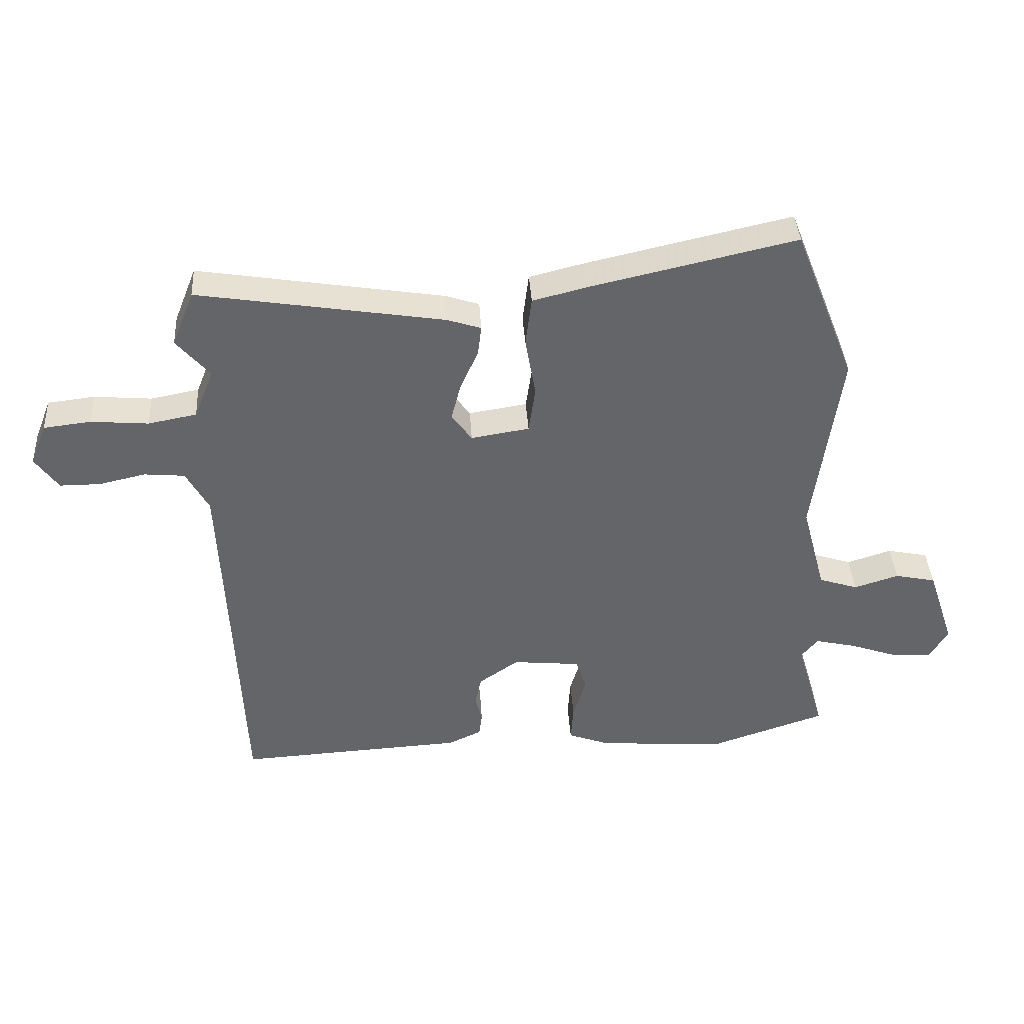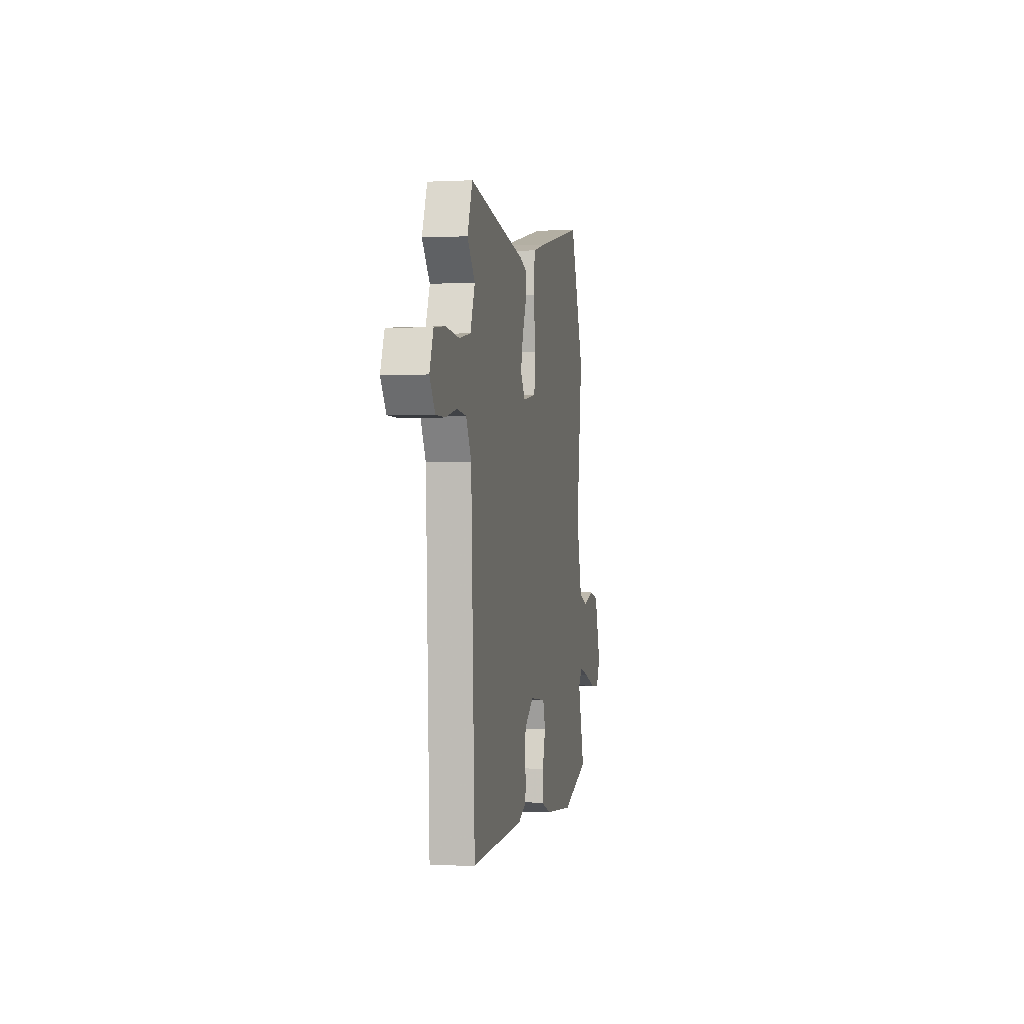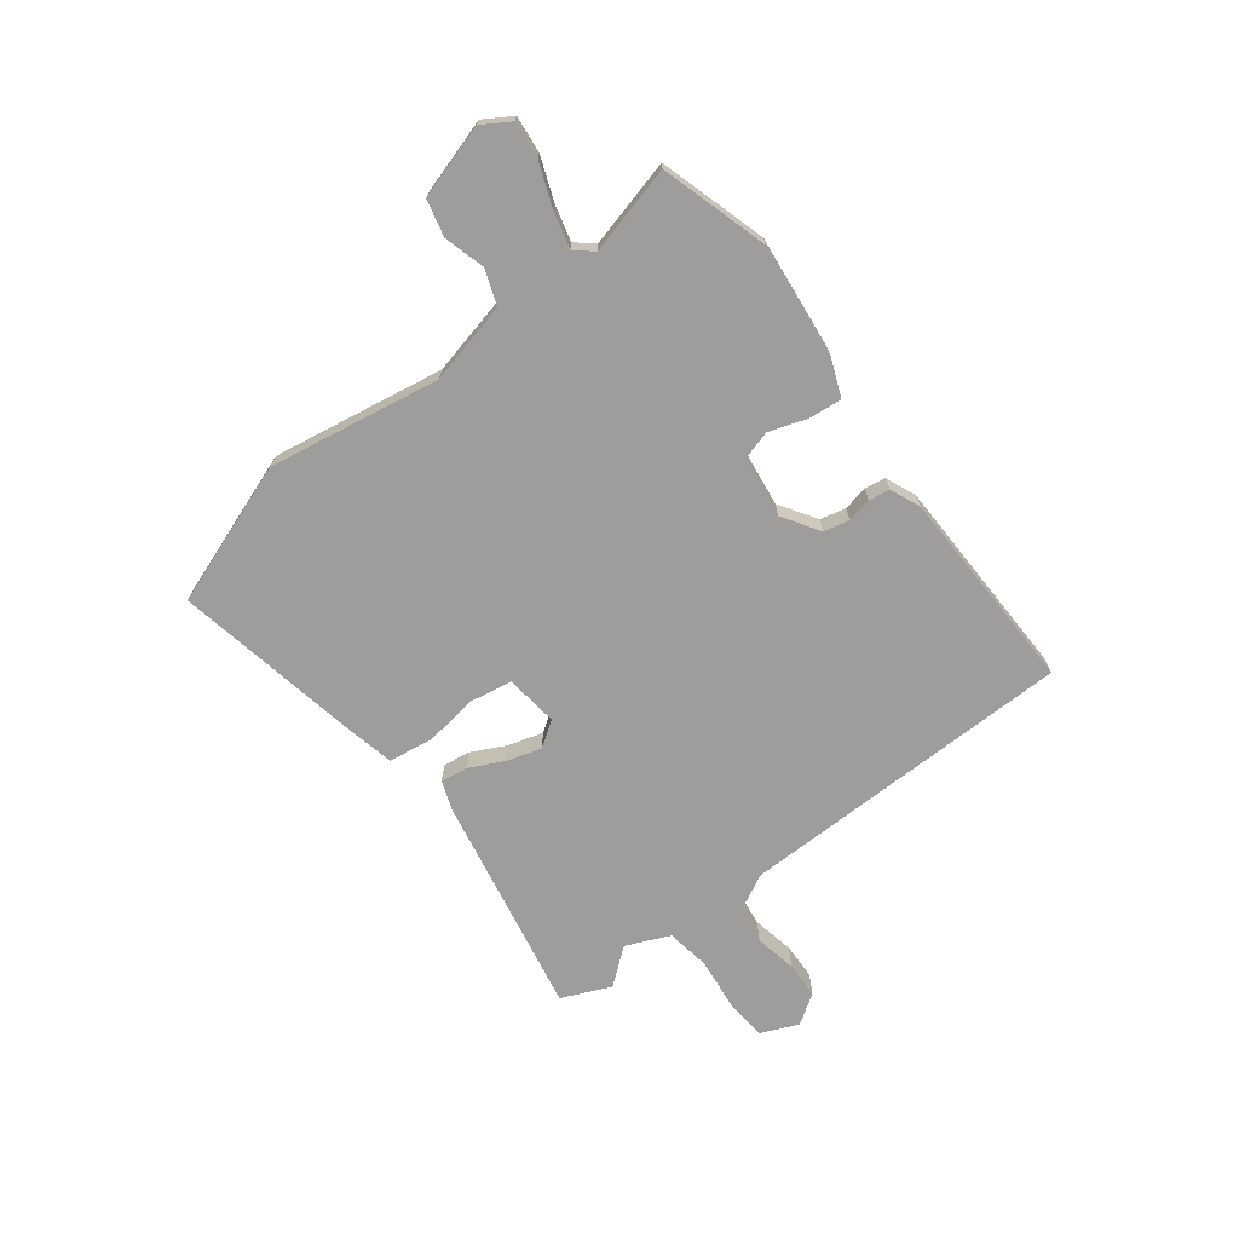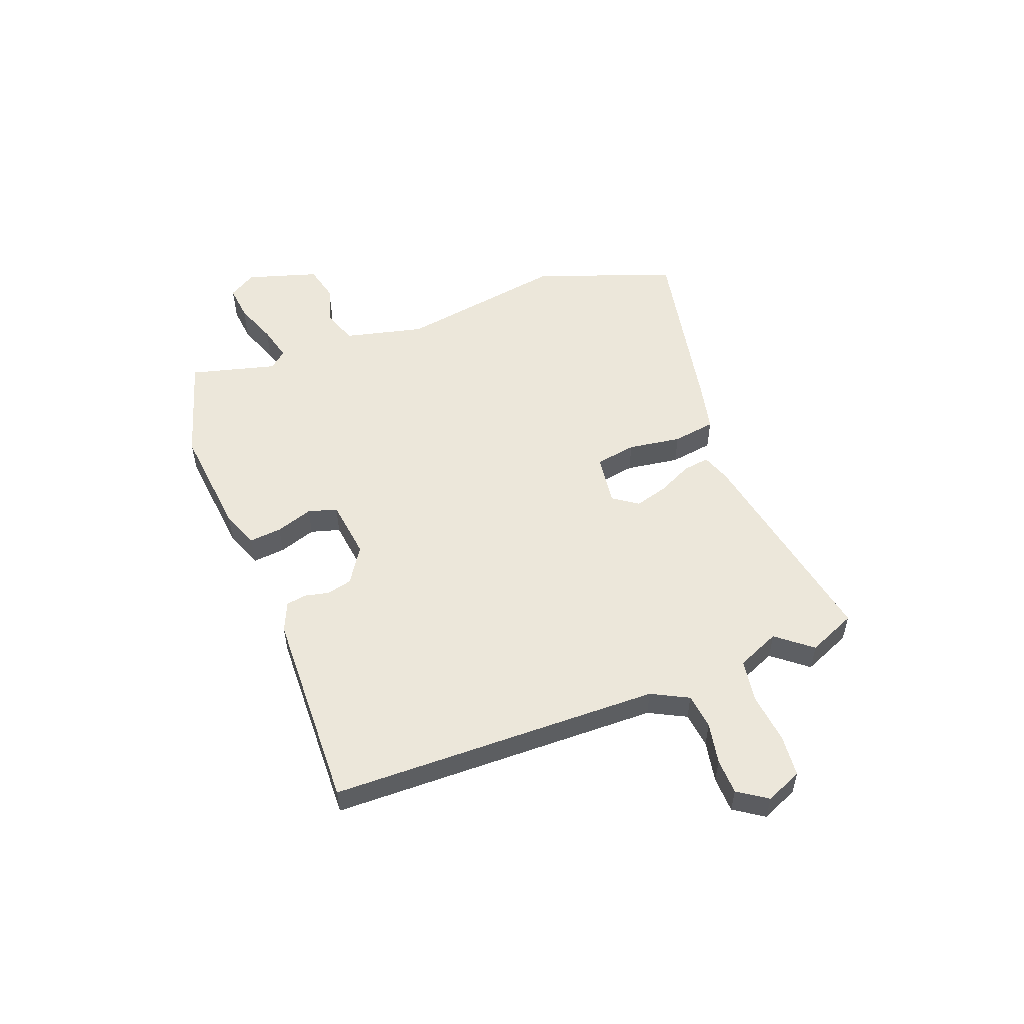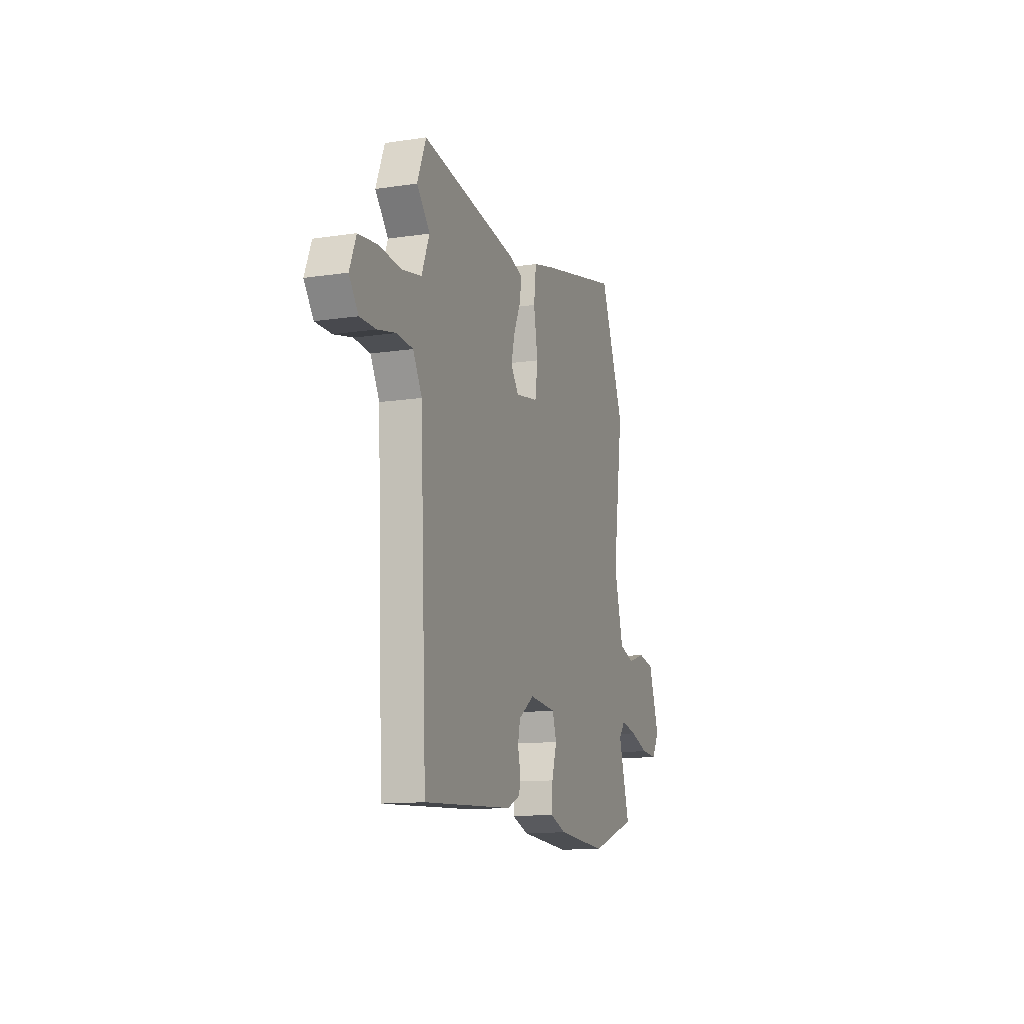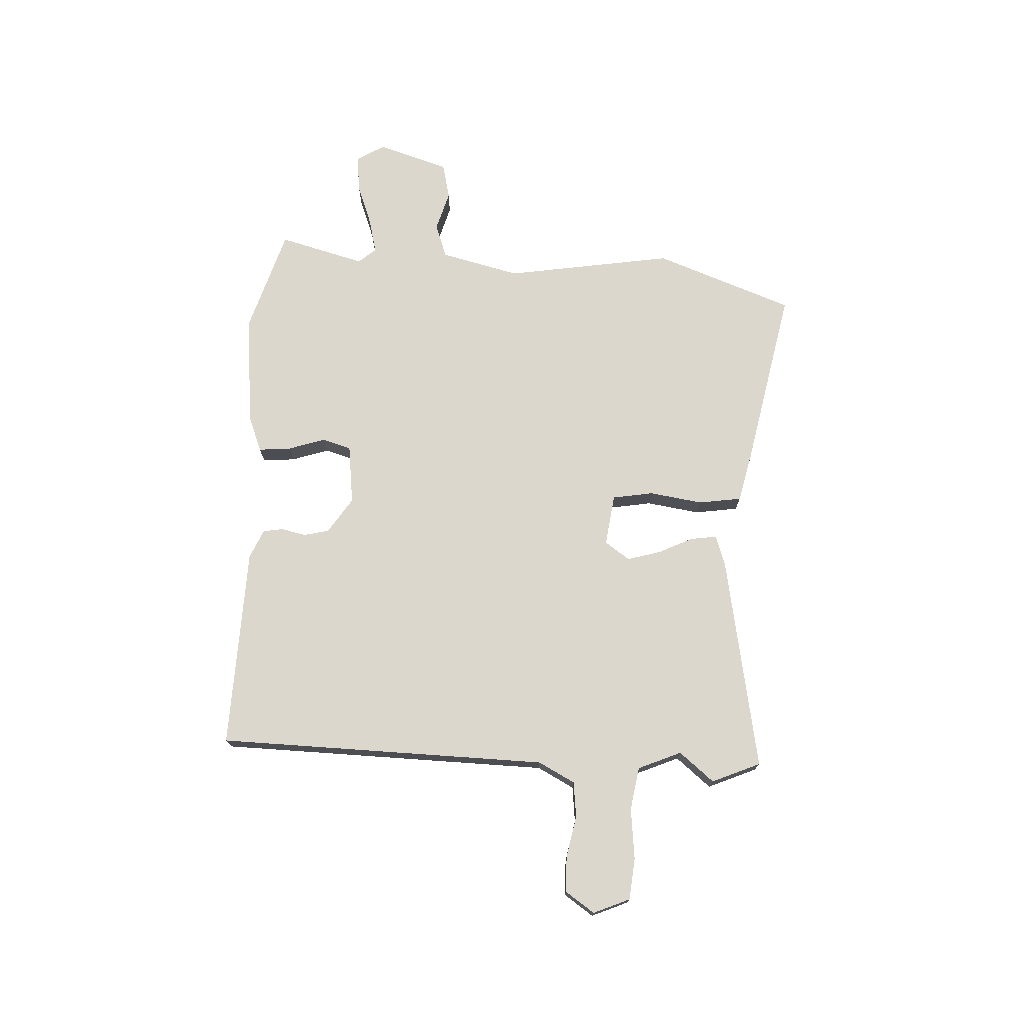
<metadata>
{"format":"obj","ext":"obj","renderer":"f3d","projection":"perspective","resolution":1024,"background":"white","views":[{"elev":38.9,"azim":-3.5,"up":"+Z"},{"elev":-1.0,"azim":-79.3,"up":"+Z"},{"elev":-70.6,"azim":125.5,"up":"+Y"},{"elev":53.3,"azim":-112.4,"up":"+Y"},{"elev":-12.6,"azim":-70.7,"up":"+Z"},{"elev":73.4,"azim":-88.5,"up":"+Y"}]}
</metadata>
<code>
v 0.468 0.07 0.581
v 0.568 0.07 0.327
v 0.525 0.07 0.015
v 0.564 0.07 -0.131
v 0.628 0.07 -0.152
v 0.701 0.07 -0.129
v 0.768 0.07 -0.143
v 0.812 0.07 -0.274
v 0.782 0.07 -0.326
v 0.715 0.07 -0.321
v 0.637 0.07 -0.294
v 0.571 0.07 -0.279
v 0.544 0.07 -0.312
v 0.59 0.07 -0.47
v 0.398 0.07 -0.534
v 0.19 0.07 -0.518
v 0.122 0.07 -0.493
v 0.126 0.07 -0.433
v 0.147 0.07 -0.364
v 0.13 0.07 -0.311
v 0.019 0.07 -0.3
v -0.046 0.07 -0.345
v -0.056 0.07 -0.392
v -0.045 0.07 -0.436
v -0.05 0.07 -0.474
v -0.104 0.07 -0.499
v -0.475 0.07 -0.52
v -0.502 0.07 0.09
v -0.539 0.07 0.157
v -0.605 0.07 0.163
v -0.681 0.07 0.146
v -0.747 0.07 0.146
v -0.785 0.07 0.199
v -0.758 0.07 0.267
v -0.681 0.07 0.276
v -0.587 0.07 0.268
v -0.508 0.07 0.283
v -0.476 0.07 0.363
v -0.53 0.07 0.426
v -0.494 0.07 0.516
v -0.093 0.07 0.452
v -0.038 0.07 0.434
v -0.044 0.07 0.385
v -0.073 0.07 0.321
v -0.089 0.07 0.259
v -0.056 0.07 0.214
v 0.039 0.07 0.229
v 0.05 0.07 0.305
v 0.033 0.07 0.403
v 0.043 0.07 0.483
v 0.134 0.07 0.506
v 0.468 0 0.581
v 0.568 0 0.327
v 0.525 0 0.015
v 0.564 0 -0.131
v 0.628 0 -0.152
v 0.701 0 -0.129
v 0.768 0 -0.143
v 0.812 0 -0.274
v 0.782 0 -0.326
v 0.715 0 -0.321
v 0.637 0 -0.294
v 0.571 0 -0.279
v 0.544 0 -0.312
v 0.59 0 -0.47
v 0.398 0 -0.534
v 0.19 0 -0.518
v 0.122 0 -0.493
v 0.126 0 -0.433
v 0.147 0 -0.364
v 0.13 0 -0.311
v 0.019 0 -0.3
v -0.046 0 -0.345
v -0.056 0 -0.392
v -0.045 0 -0.436
v -0.05 0 -0.474
v -0.104 0 -0.499
v -0.475 0 -0.52
v -0.502 0 0.09
v -0.539 0 0.157
v -0.605 0 0.163
v -0.681 0 0.146
v -0.747 0 0.146
v -0.785 0 0.199
v -0.758 0 0.267
v -0.681 0 0.276
v -0.587 0 0.268
v -0.508 0 0.283
v -0.476 0 0.363
v -0.53 0 0.426
v -0.494 0 0.516
v -0.093 0 0.452
v -0.038 0 0.434
v -0.044 0 0.385
v -0.073 0 0.321
v -0.089 0 0.259
v -0.056 0 0.214
v 0.039 0 0.229
v 0.05 0 0.305
v 0.033 0 0.403
v 0.043 0 0.483
v 0.134 0 0.506
f 1 2 3
f 51 1 3
f 50 51 3
f 49 50 3
f 48 49 3
f 47 48 3 4
f 46 47 4
f 42 43 44
f 41 42 44
f 40 41 44
f 39 40 44
f 38 39 44
f 37 38 44 45
f 36 37 45 46
f 34 35 36
f 33 34 36
f 32 33 36
f 31 32 36
f 30 31 36
f 29 30 36 46
f 26 27 28
f 25 26 28
f 24 25 28
f 23 24 28
f 28 29 46
f 23 28 46
f 22 23 46
f 17 18 19
f 16 17 19
f 15 16 19
f 14 15 19
f 13 14 19
f 12 13 19 20
f 9 10 11
f 8 9 11
f 7 8 11
f 6 7 11
f 5 6 11
f 4 5 11 12
f 12 20 21
f 4 12 21
f 46 4 21
f 21 22 46
f 54 53 52
f 54 52 102
f 54 102 101
f 54 101 100
f 54 100 99
f 55 54 99 98
f 55 98 97
f 95 94 93
f 95 93 92
f 95 92 91
f 95 91 90
f 95 90 89
f 96 95 89 88
f 97 96 88 87
f 87 86 85
f 87 85 84
f 87 84 83
f 87 83 82
f 87 82 81
f 97 87 81 80
f 79 78 77
f 79 77 76
f 79 76 75
f 79 75 74
f 97 80 79
f 97 79 74
f 97 74 73
f 70 69 68
f 70 68 67
f 70 67 66
f 70 66 65
f 70 65 64
f 71 70 64 63
f 62 61 60
f 62 60 59
f 62 59 58
f 62 58 57
f 62 57 56
f 63 62 56 55
f 72 71 63
f 72 63 55
f 72 55 97
f 97 73 72
f 1 52 53 2
f 2 53 54 3
f 3 54 55 4
f 4 55 56 5
f 5 56 57 6
f 6 57 58 7
f 7 58 59 8
f 8 59 60 9
f 9 60 61 10
f 10 61 62 11
f 11 62 63 12
f 12 63 64 13
f 13 64 65 14
f 14 65 66 15
f 15 66 67 16
f 16 67 68 17
f 17 68 69 18
f 18 69 70 19
f 19 70 71 20
f 20 71 72 21
f 21 72 73 22
f 22 73 74 23
f 23 74 75 24
f 24 75 76 25
f 25 76 77 26
f 26 77 78 27
f 27 78 79 28
f 28 79 80 29
f 29 80 81 30
f 30 81 82 31
f 31 82 83 32
f 32 83 84 33
f 33 84 85 34
f 34 85 86 35
f 35 86 87 36
f 36 87 88 37
f 37 88 89 38
f 38 89 90 39
f 39 90 91 40
f 40 91 92 41
f 41 92 93 42
f 42 93 94 43
f 43 94 95 44
f 44 95 96 45
f 45 96 97 46
f 46 97 98 47
f 47 98 99 48
f 48 99 100 49
f 49 100 101 50
f 50 101 102 51
f 51 102 52 1

</code>
